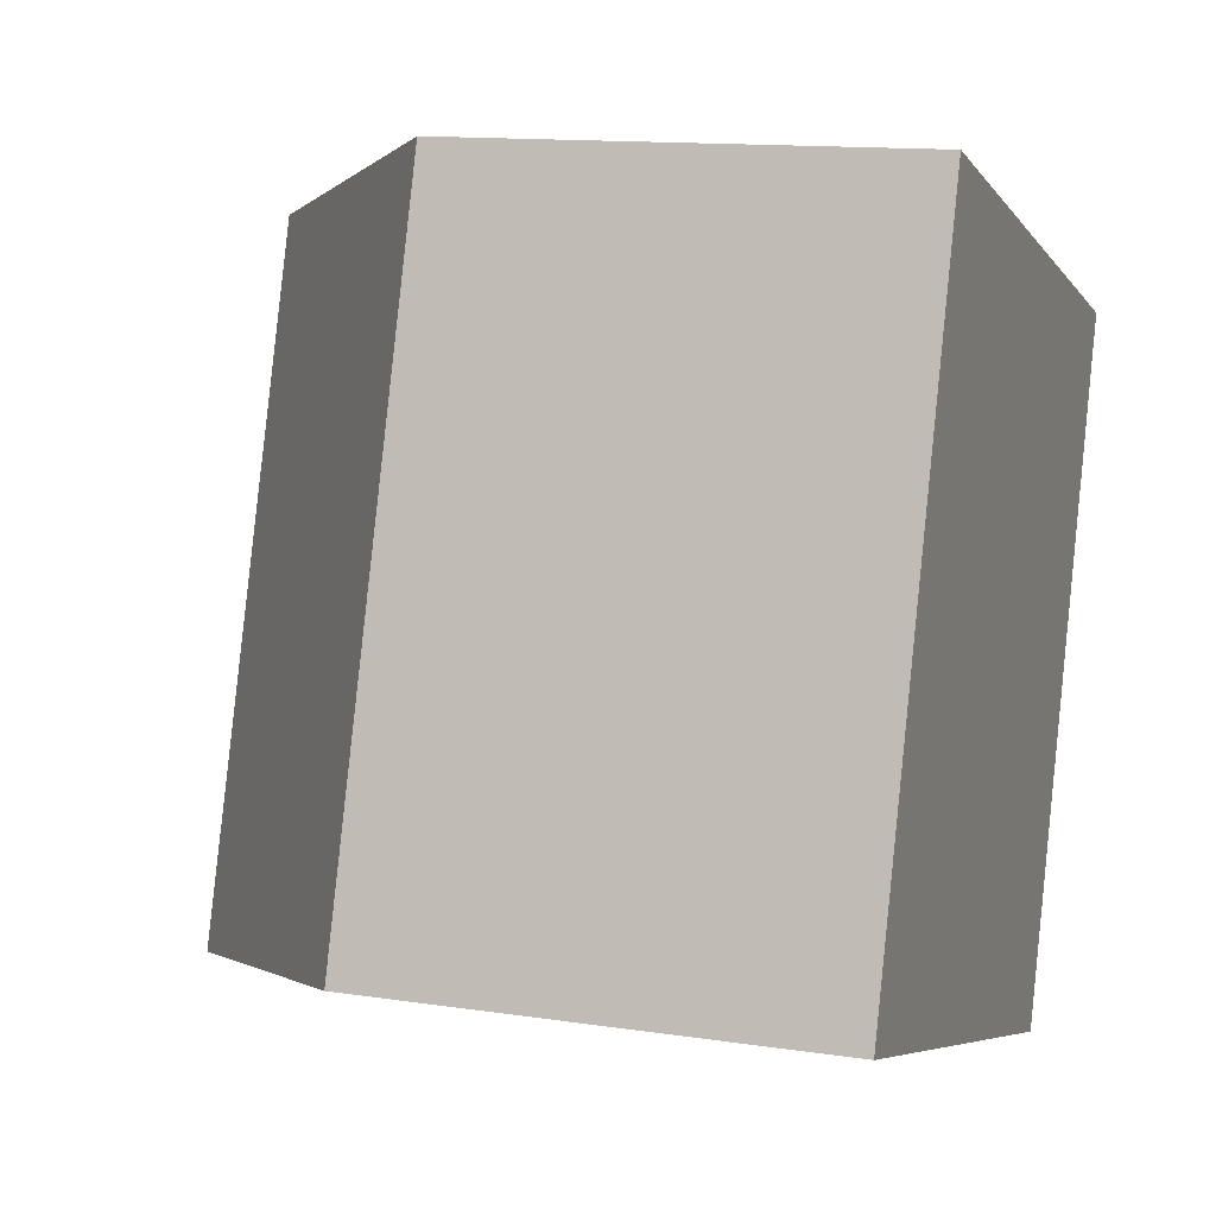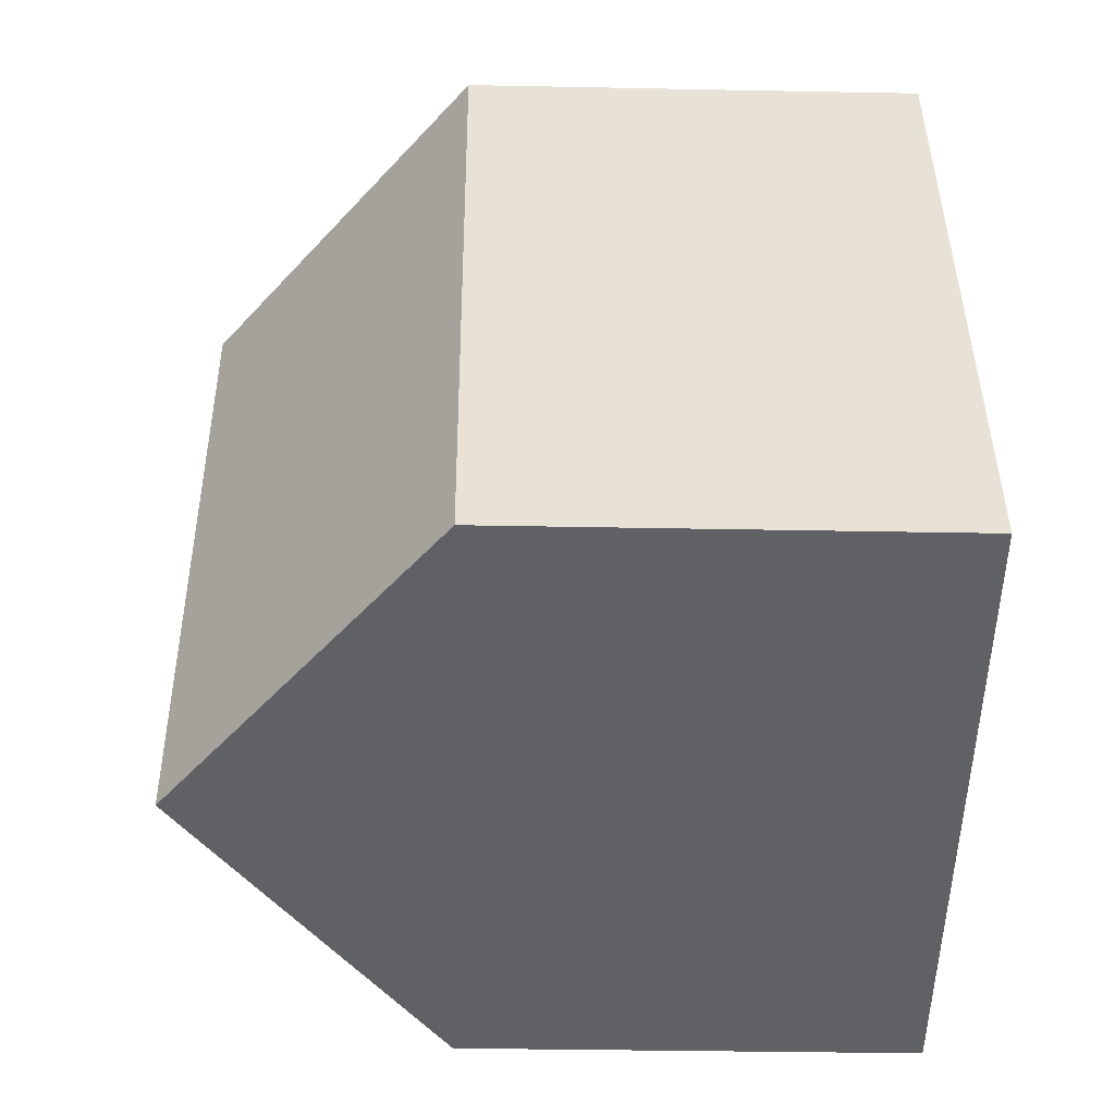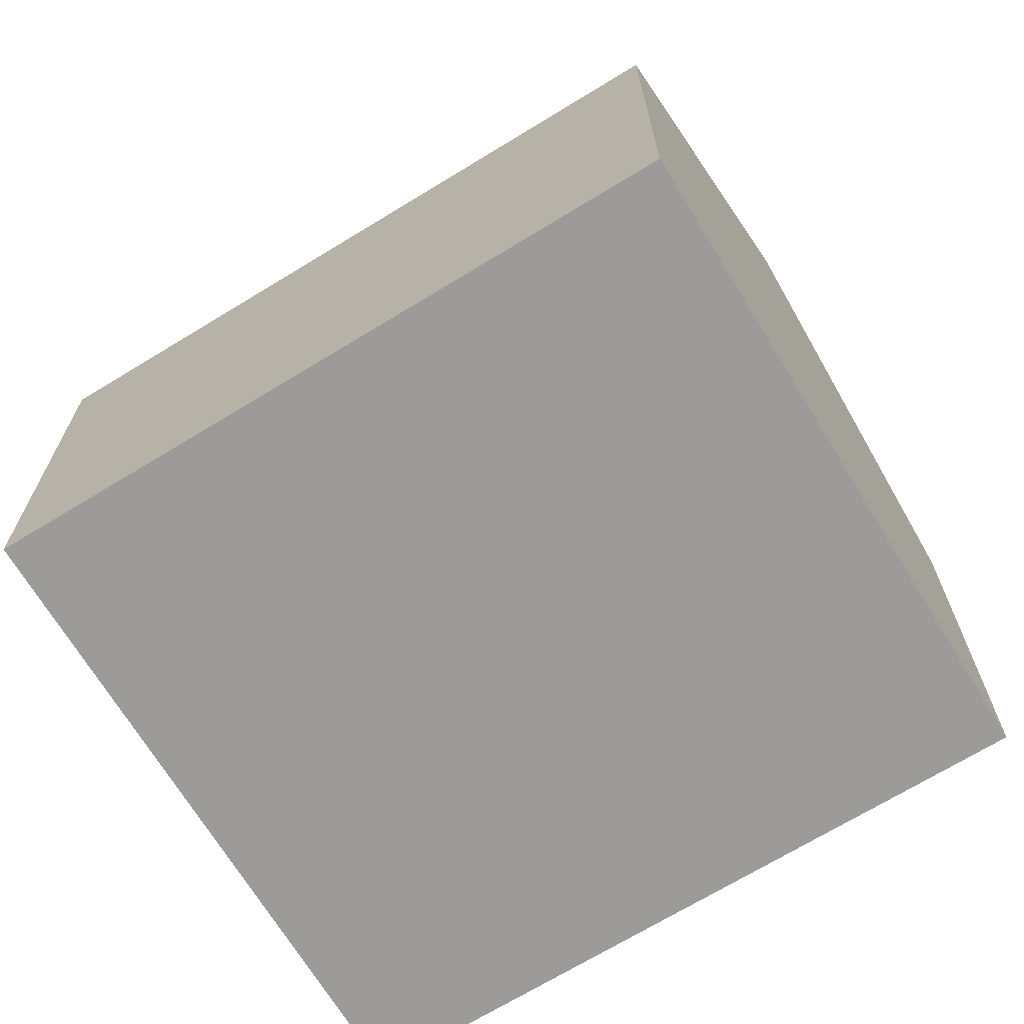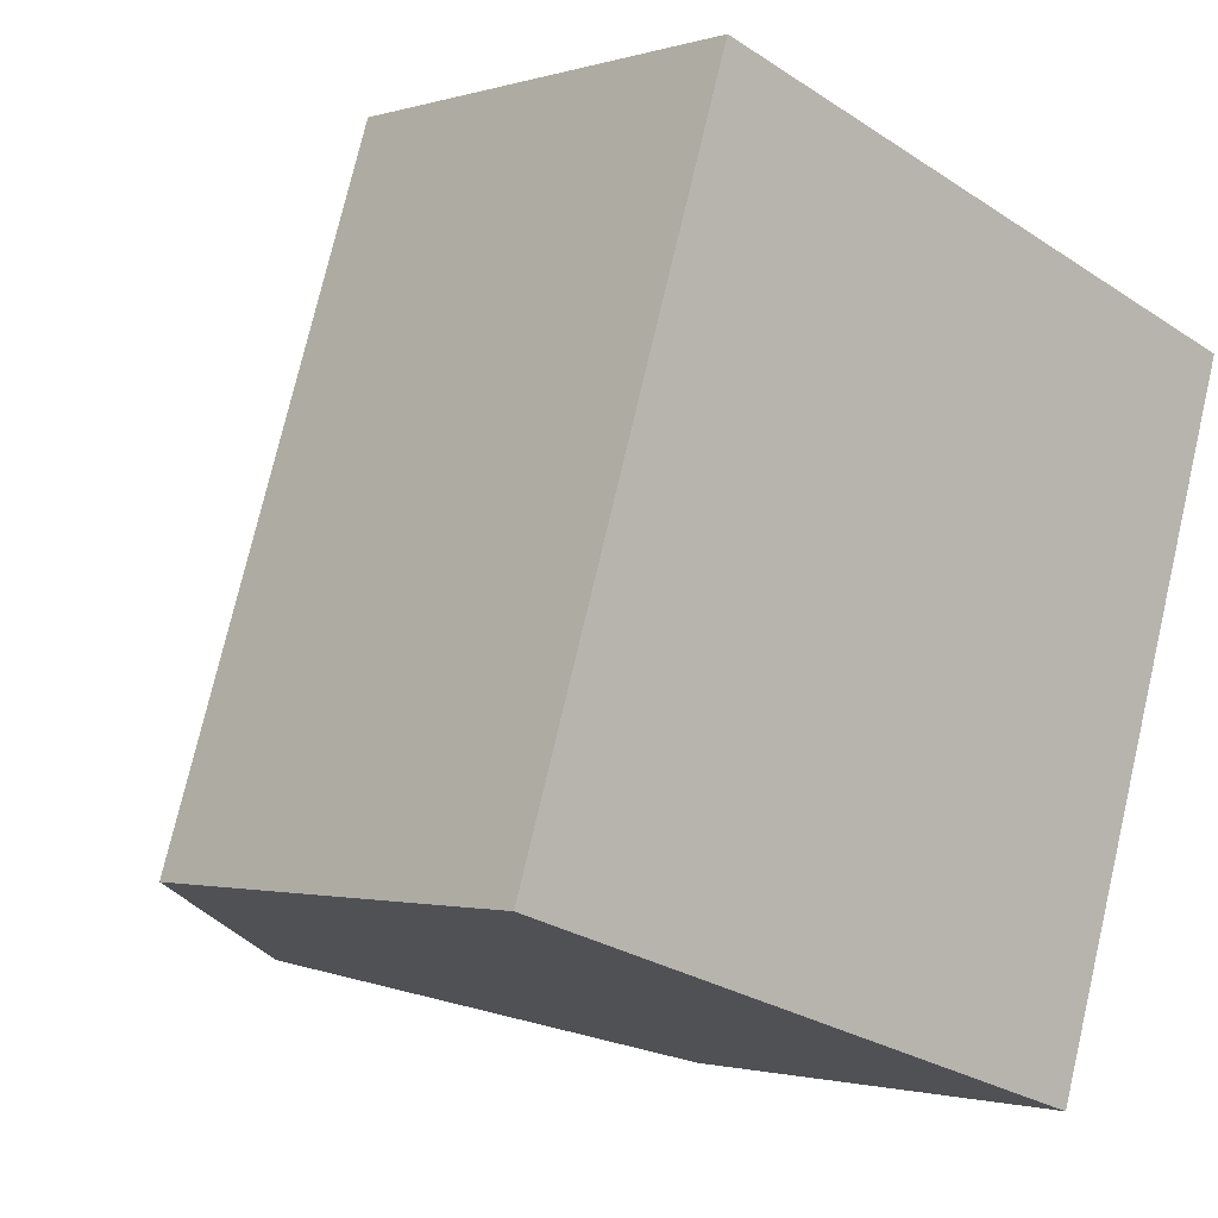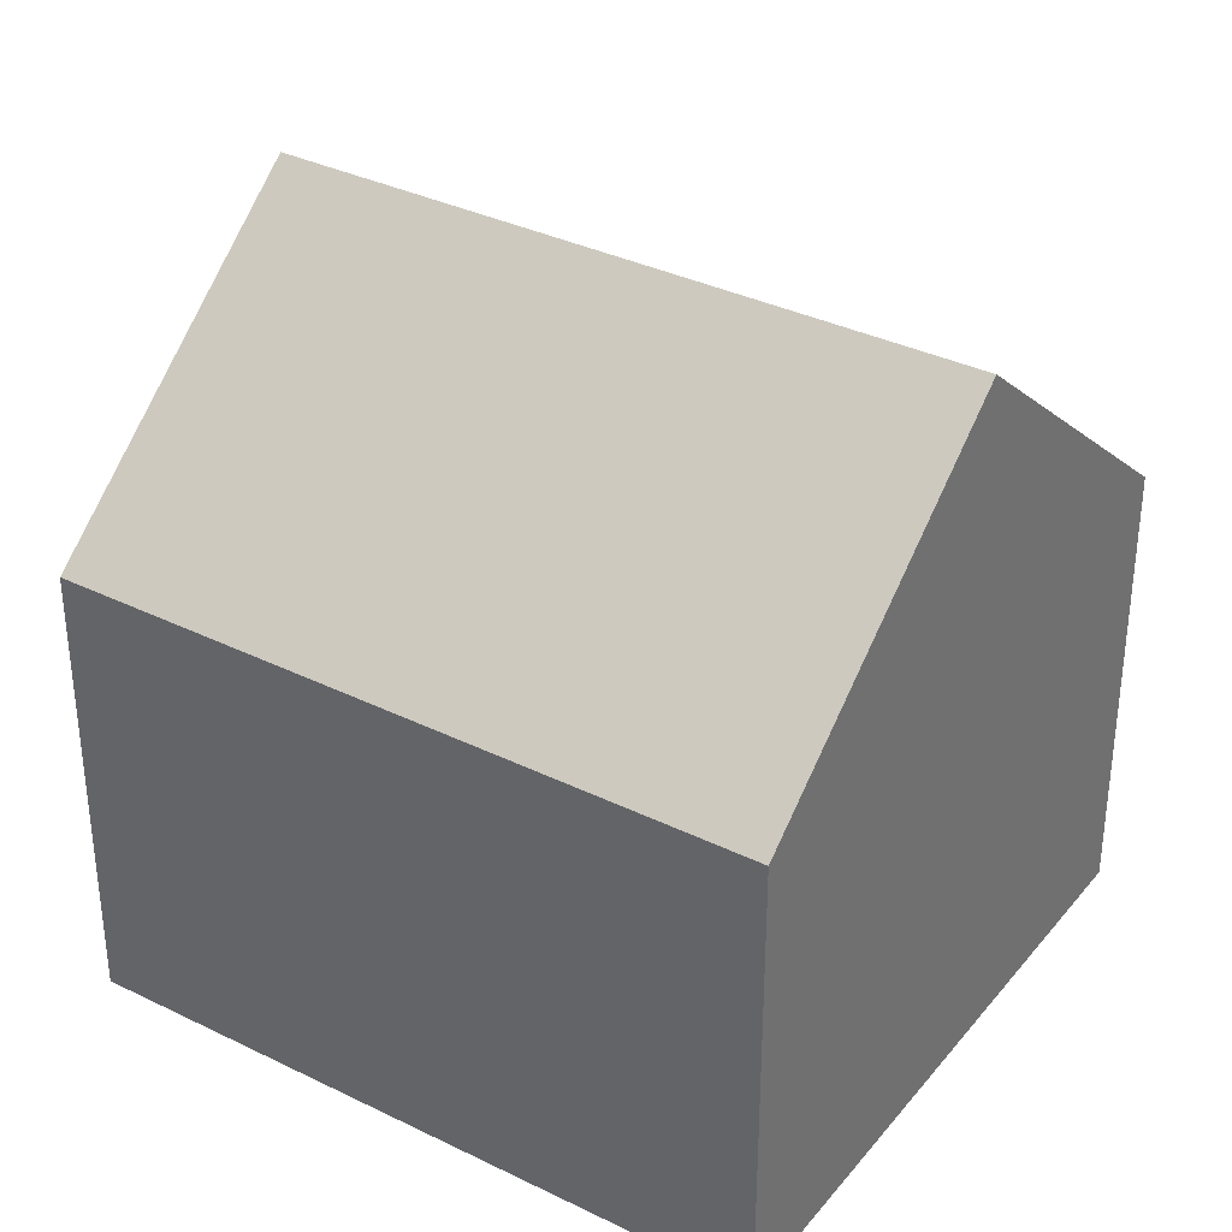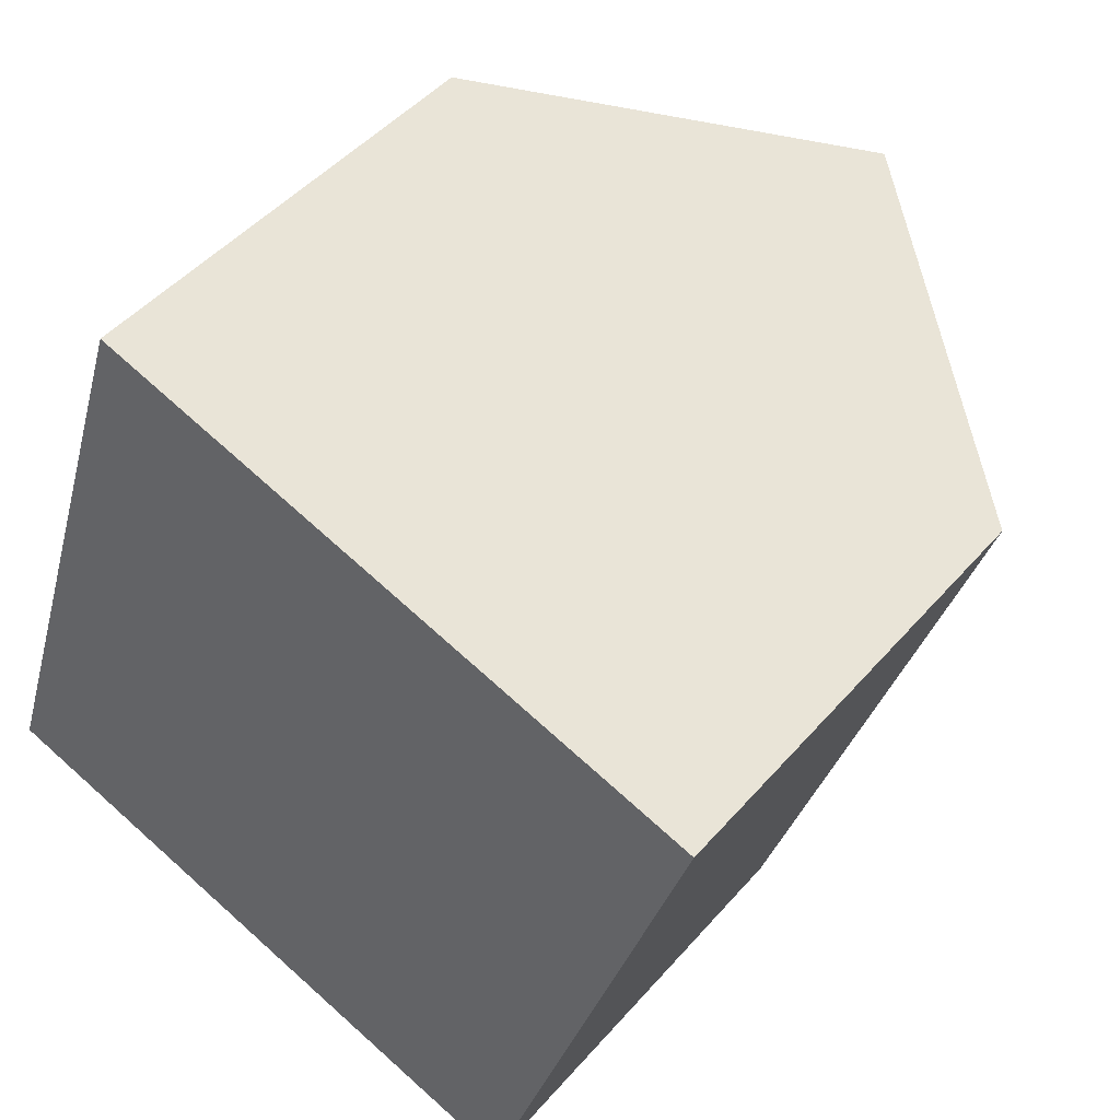
<metadata>
{"format":"obj","ext":"obj","renderer":"f3d","projection":"perspective","resolution":1024,"background":"white","views":[{"elev":12.9,"azim":-70.7,"up":"+Z"},{"elev":-32.1,"azim":-91.6,"up":"+Z"},{"elev":-69.8,"azim":139.4,"up":"+Y"},{"elev":-1.6,"azim":-42.2,"up":"+Z"},{"elev":34.7,"azim":-38.7,"up":"+Y"},{"elev":46.7,"azim":38.3,"up":"+Z"}]}
</metadata>
<code>
v  11.06 8.11 -3.587
v  9.389 12.82 10.1
v  14.92 8.11 8.306
v  5.532 12.82 -1.794
v  3.857 8.11 11.89
v  0 8.11 4.966e-16
v  0 0 0
v  3.857 -7.282e-16 11.89
v  9.389 -6.184e-16 10.1
v  14.92 -5.086e-16 8.306
v  11.06 2.196e-16 -3.587
v  5.532 1.099e-16 -1.794
g defaultobject
f 1 2 3
f 2 1 4
f 5 4 6
f 4 5 2
f 7 5 6
f 5 7 8
f 5 3 2
f 3 5 8
f 3 8 9
f 3 9 10
f 10 1 3
f 1 10 11
f 1 6 4
f 6 1 7
f 7 1 12
f 12 1 11
f 9 11 10
f 11 9 8
f 11 8 7
f 11 7 12

</code>
